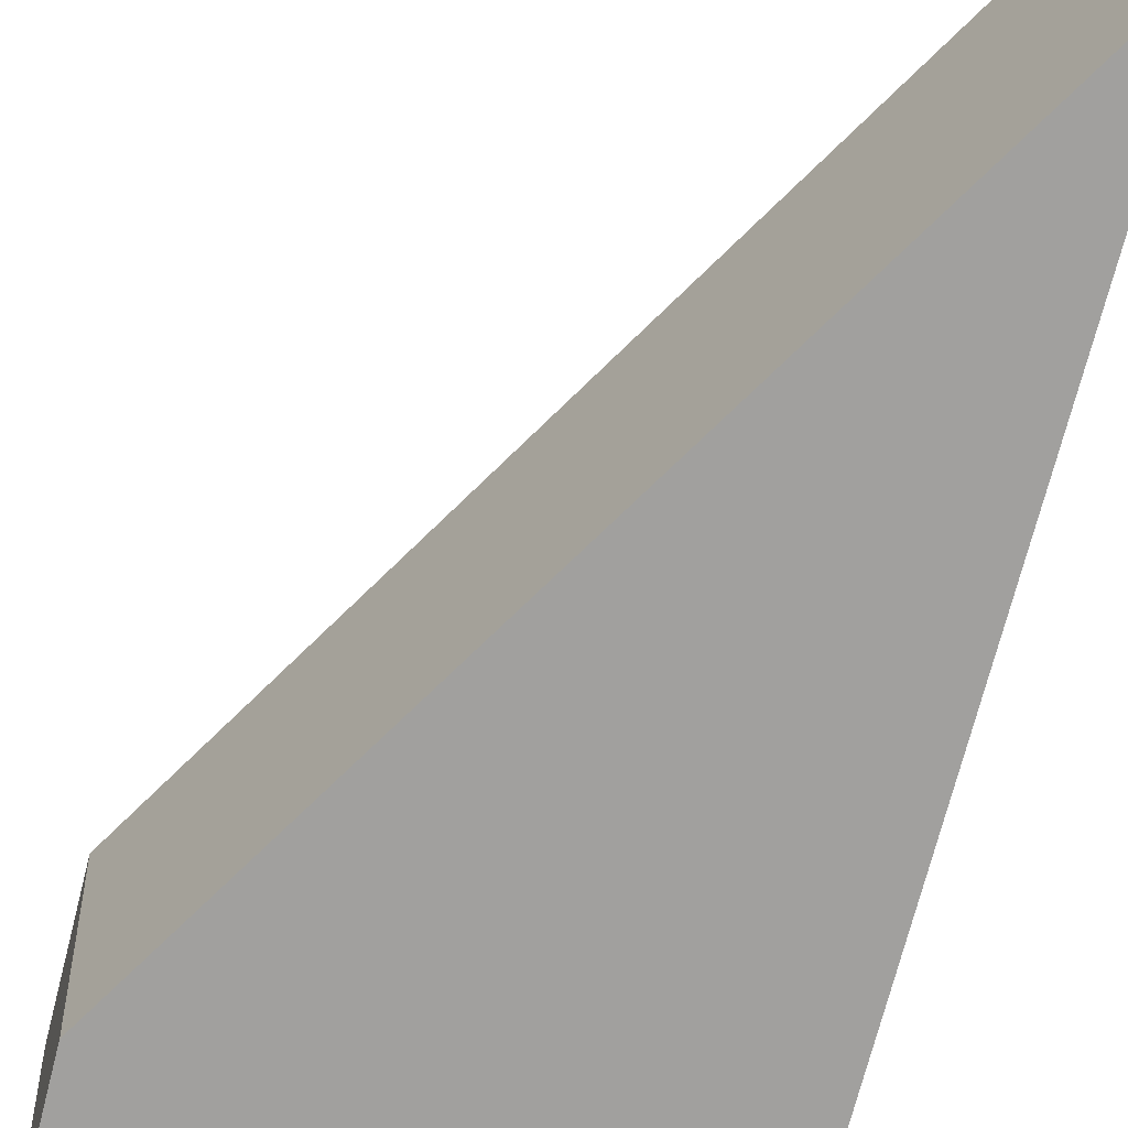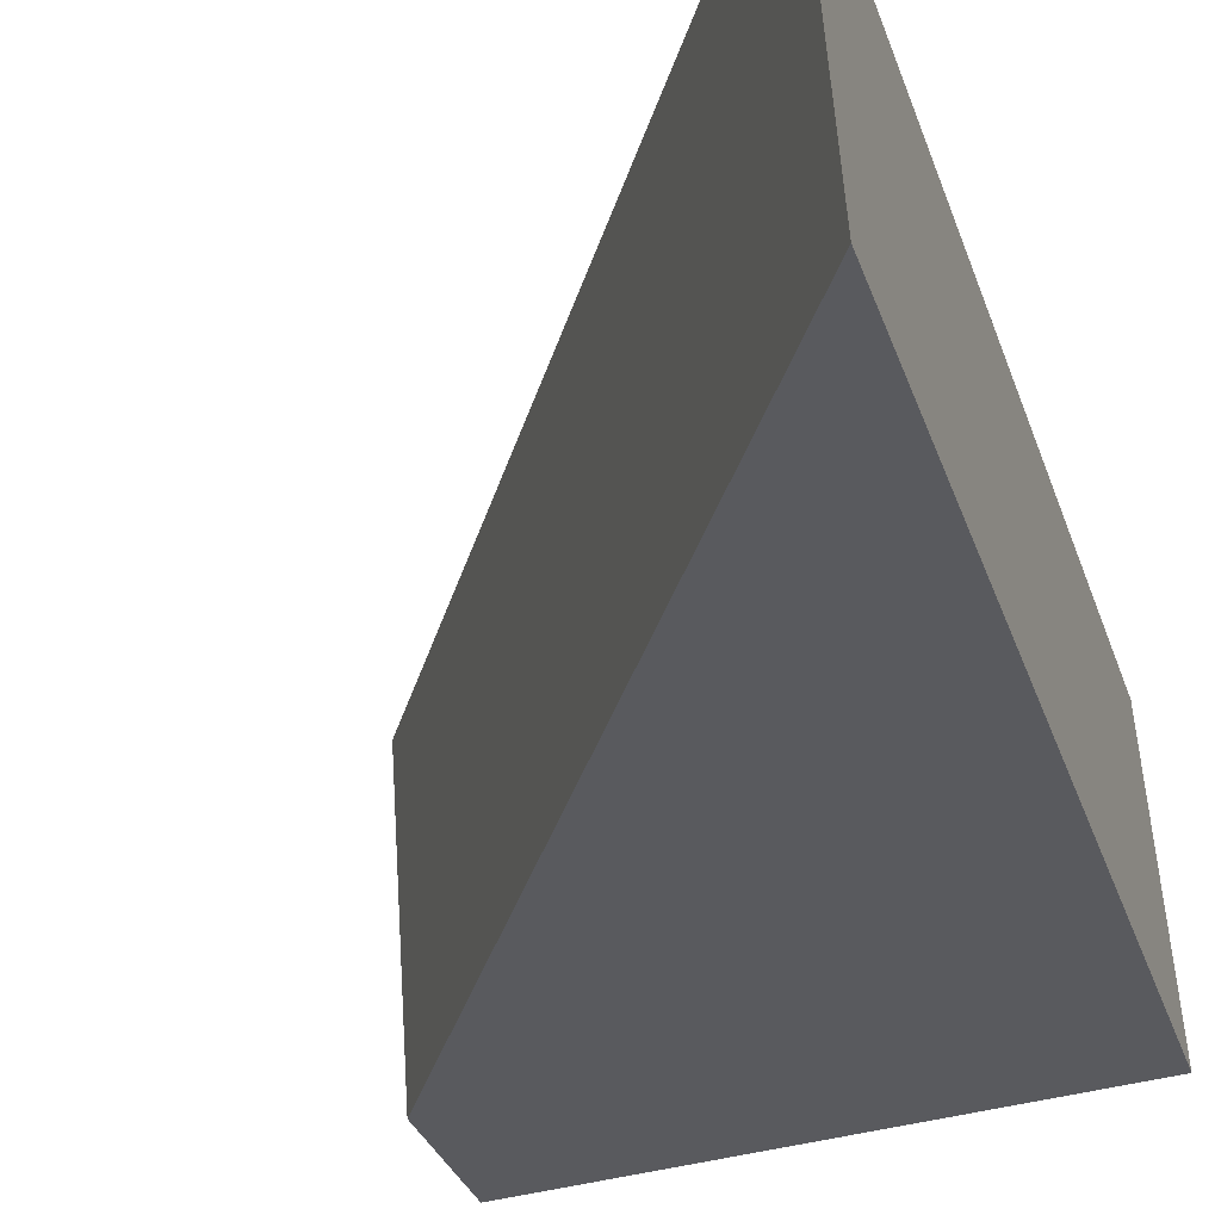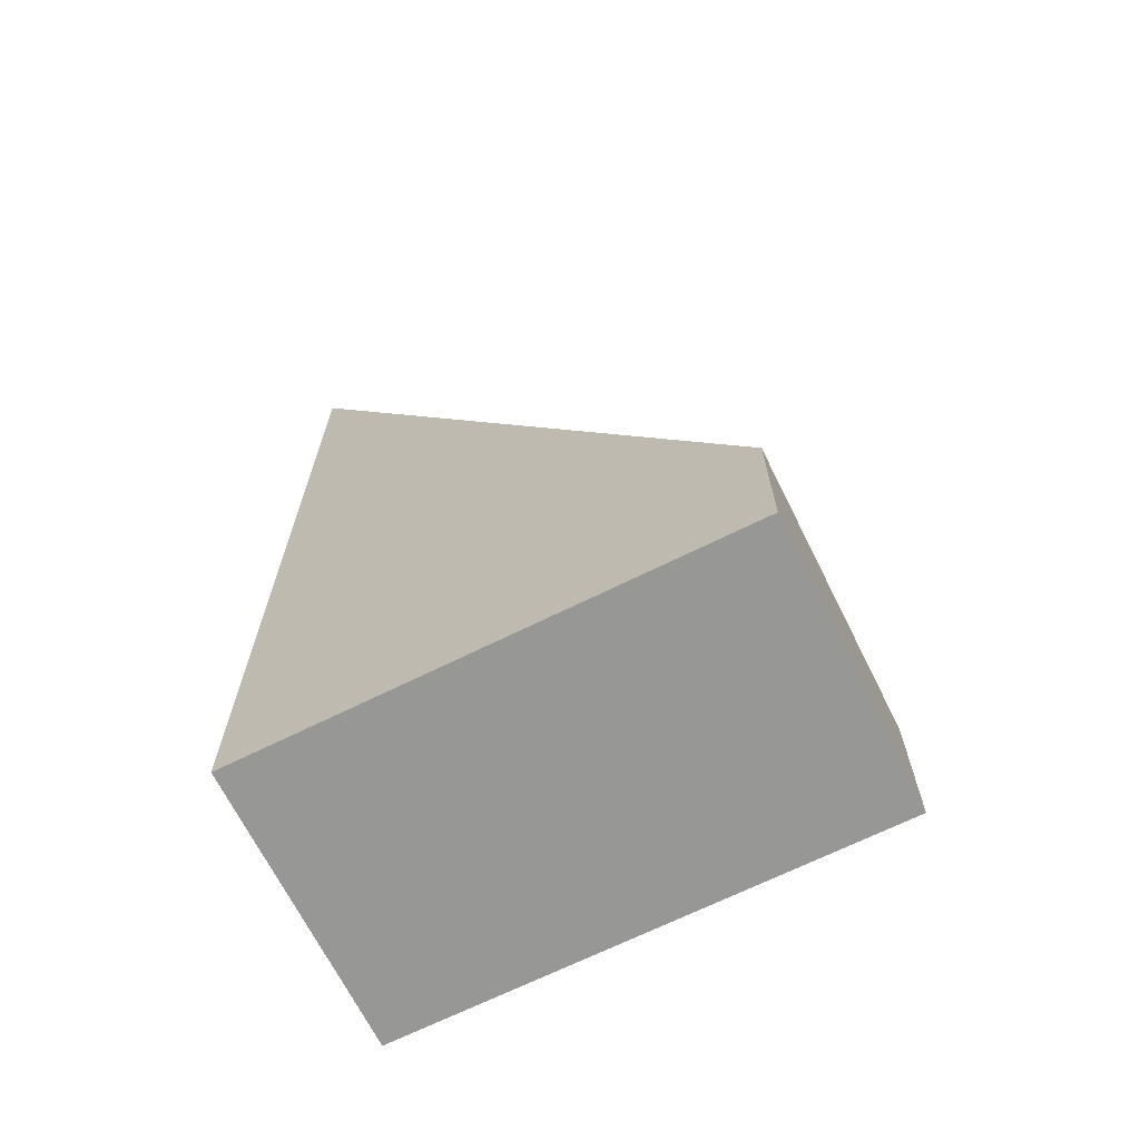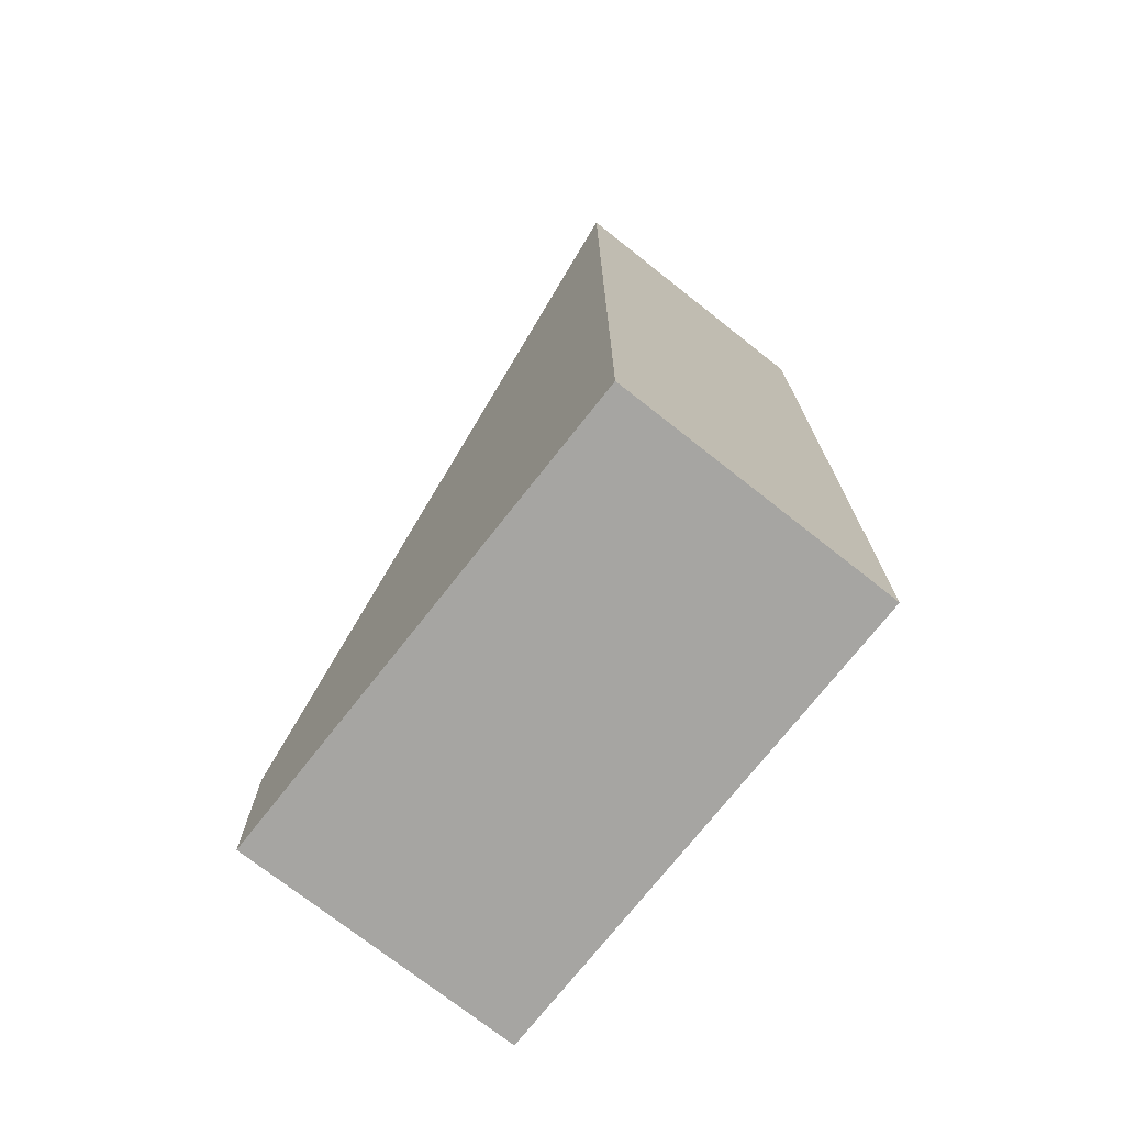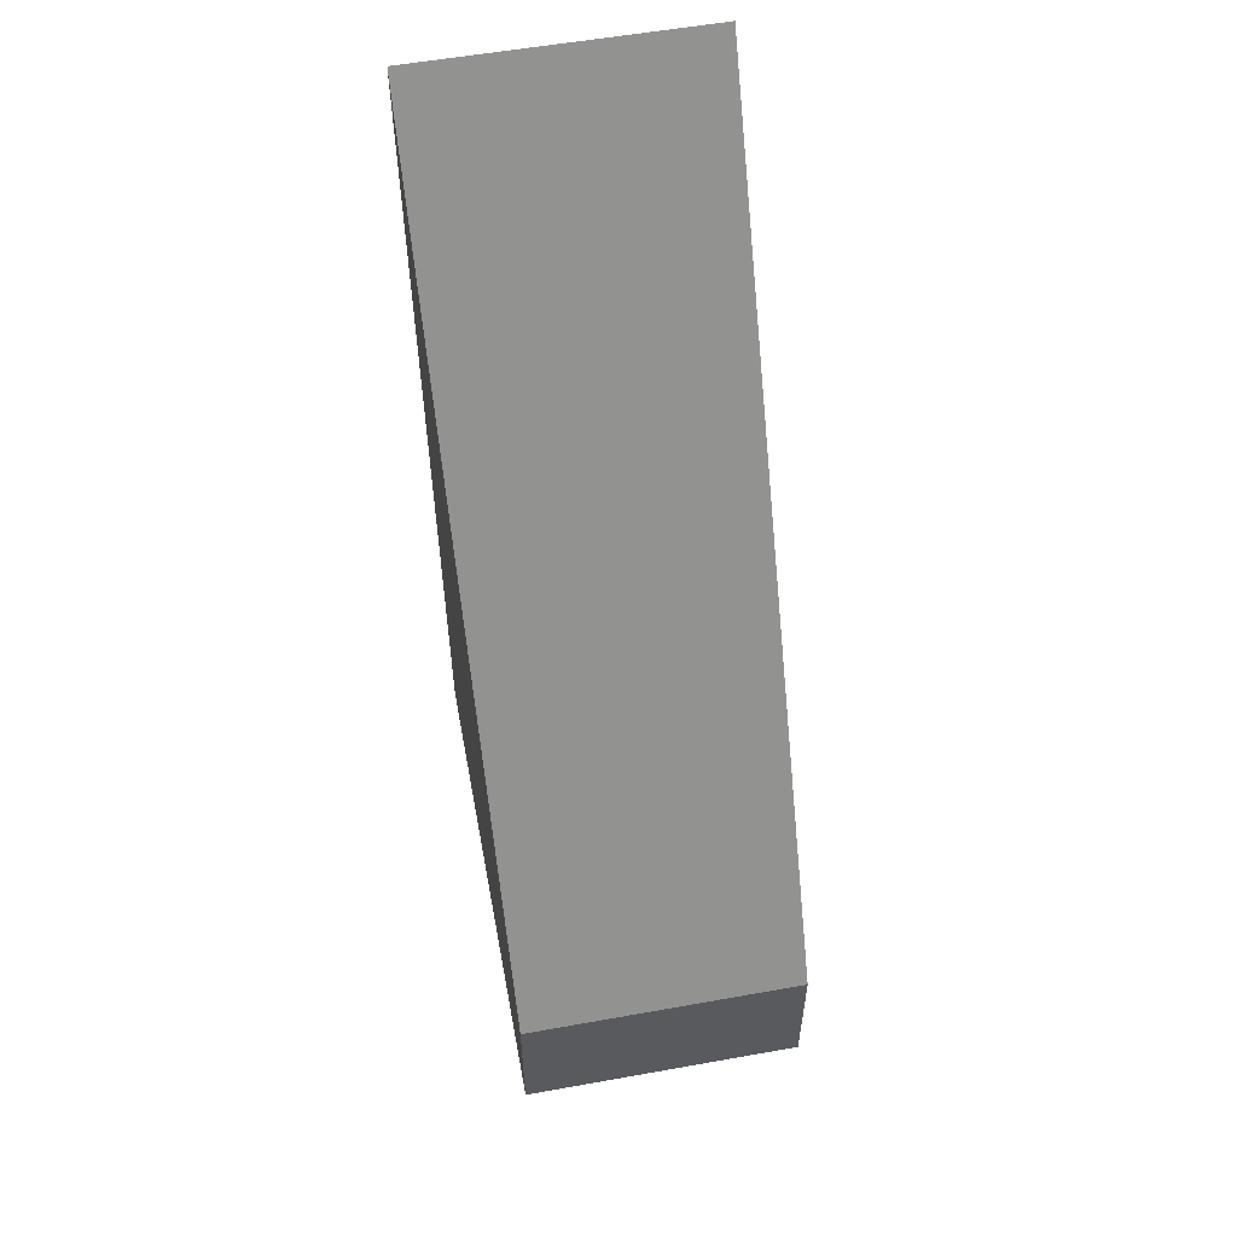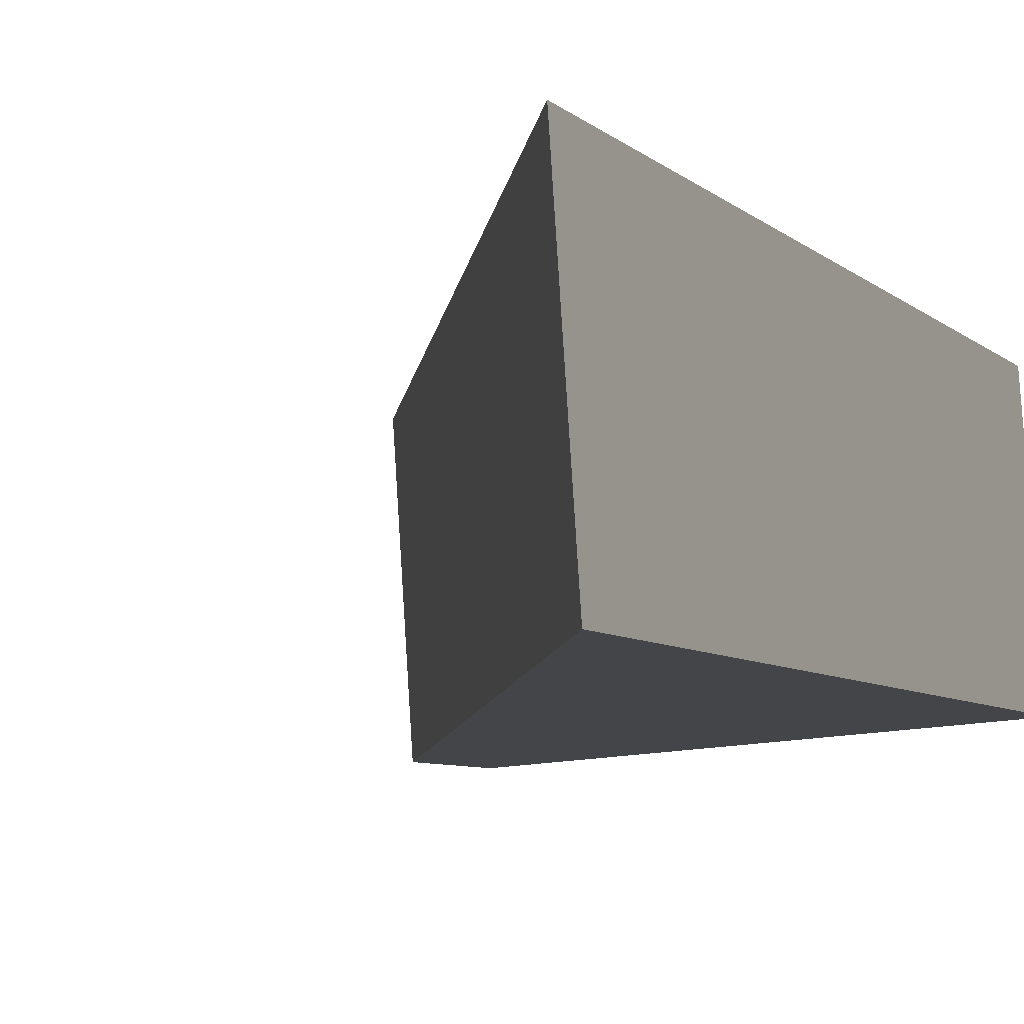
<metadata>
{"format":"obj","ext":"obj","renderer":"f3d","projection":"perspective","resolution":1024,"background":"white","views":[{"elev":-72.4,"azim":165.6,"up":"+Z"},{"elev":-31.0,"azim":-163.2,"up":"+Z"},{"elev":-68.1,"azim":30.4,"up":"+Y"},{"elev":-73.8,"azim":-124.3,"up":"+Y"},{"elev":56.2,"azim":83.3,"up":"+Y"},{"elev":-6.8,"azim":-155.6,"up":"+Z"}]}
</metadata>
<code>
v  4.598 1.412 -0.3147
v  0.1831 8.88 2.667
v  4.781 1.412 2.352
v  0.0001895 8.88 -0.0002811
v  0 0 0
v  0.1829 -1.633e-16 2.667
v  4.598 1.927e-17 -0.3147
v  4.781 -1.44e-16 2.352
g defaultobject
f 1 2 3
f 2 1 4
f 2 5 6
f 5 2 4
f 4 7 5
f 7 4 1
f 7 3 8
f 3 7 1
f 8 2 6
f 2 8 3
f 7 6 5
f 6 7 8

</code>
